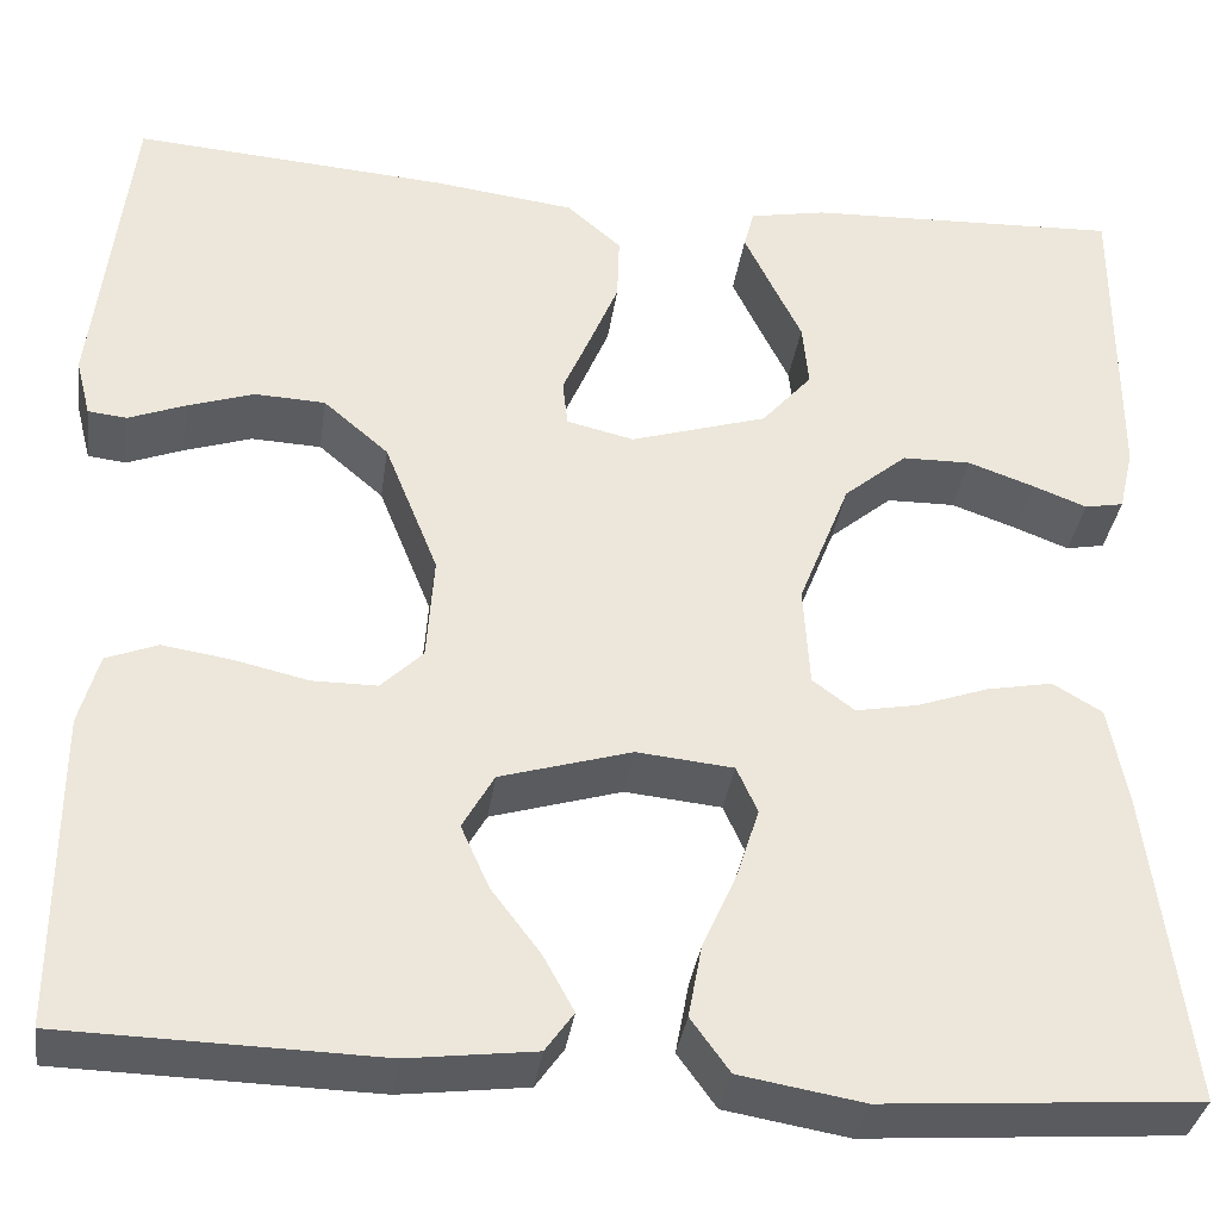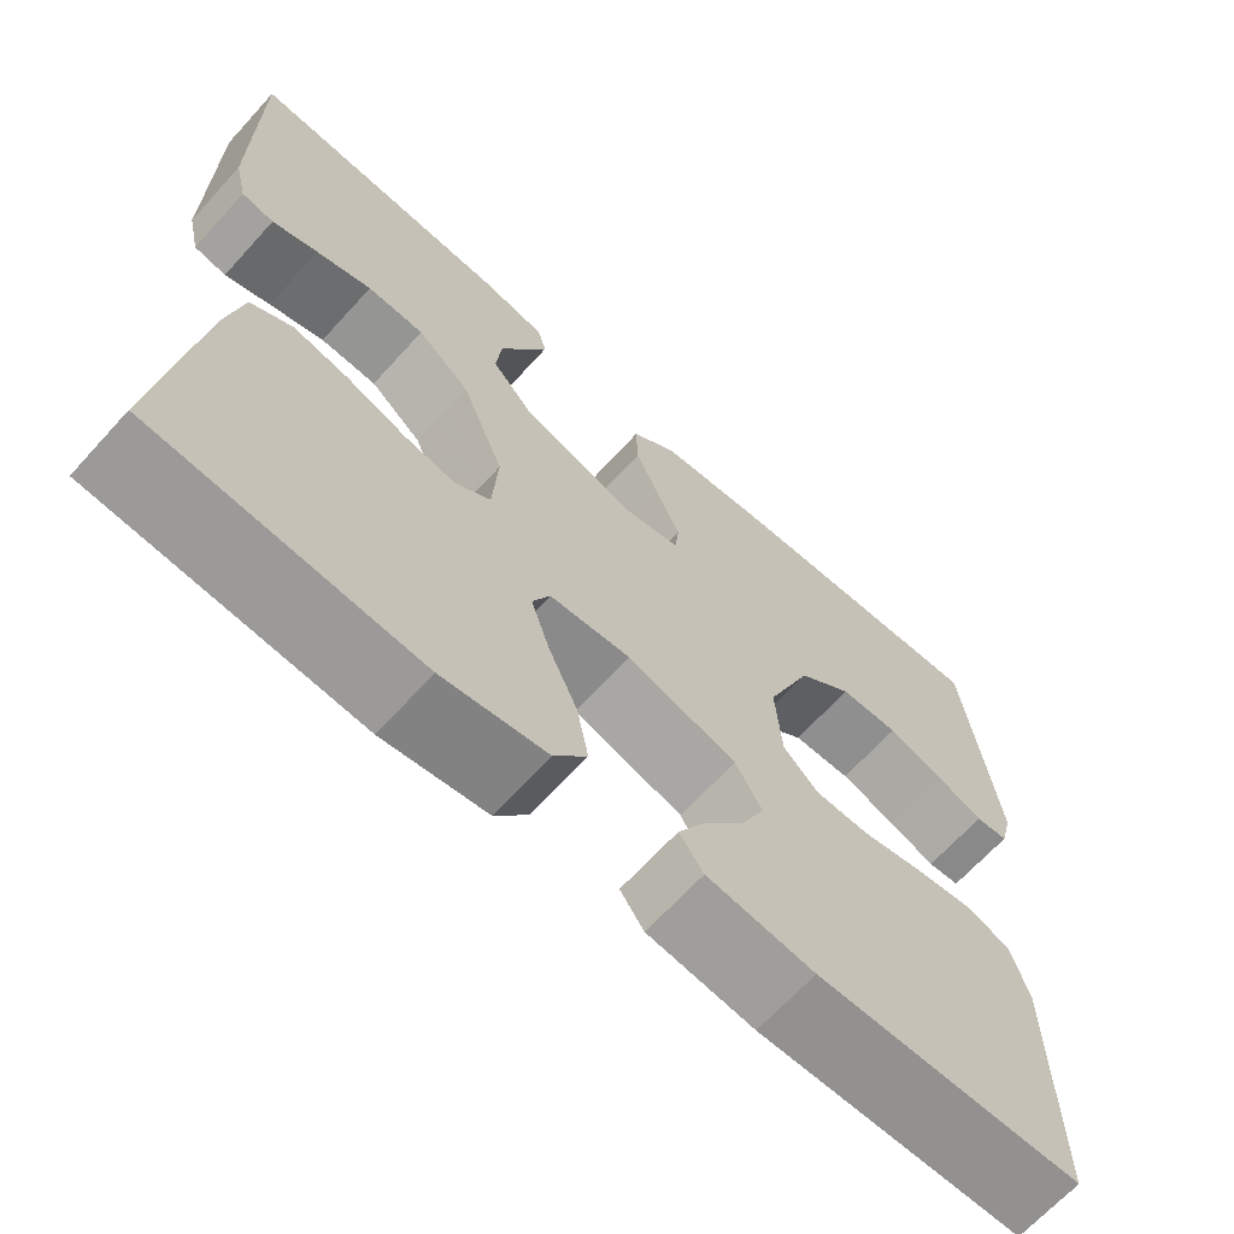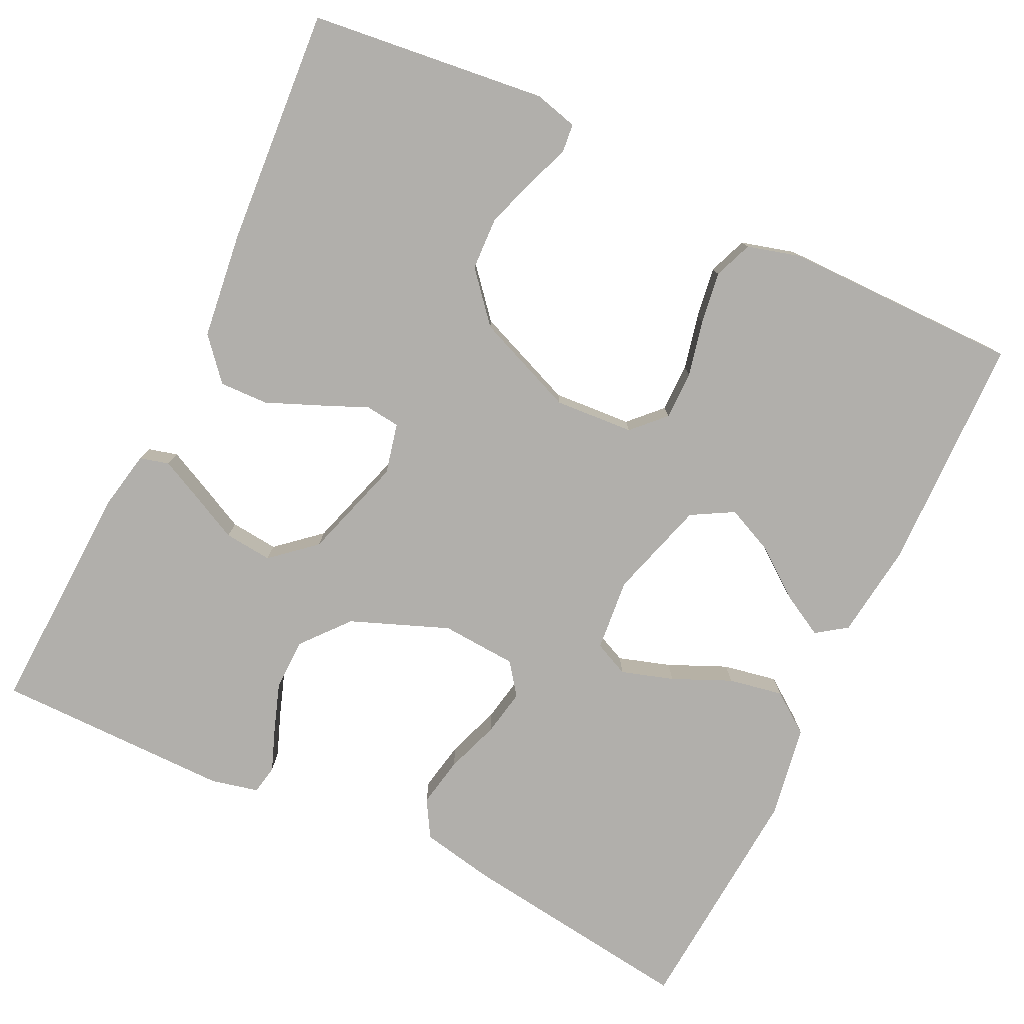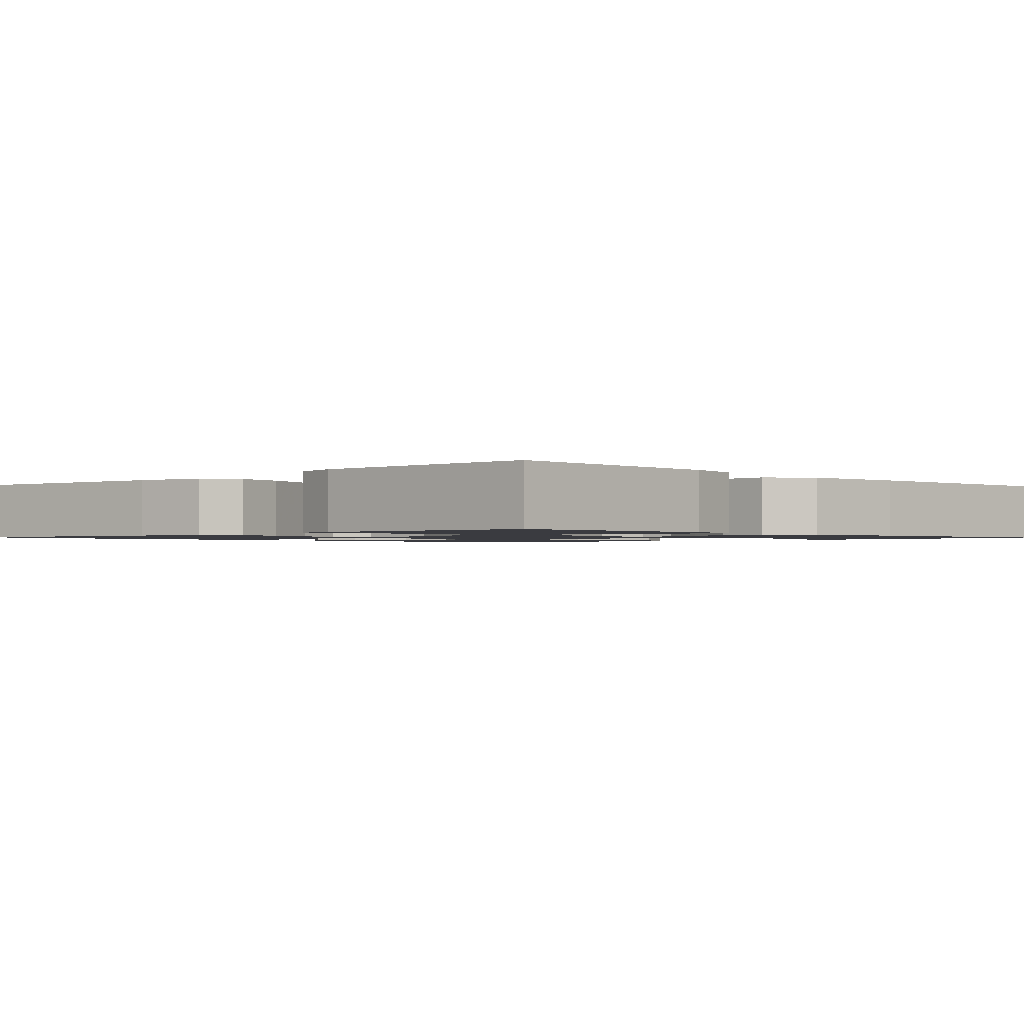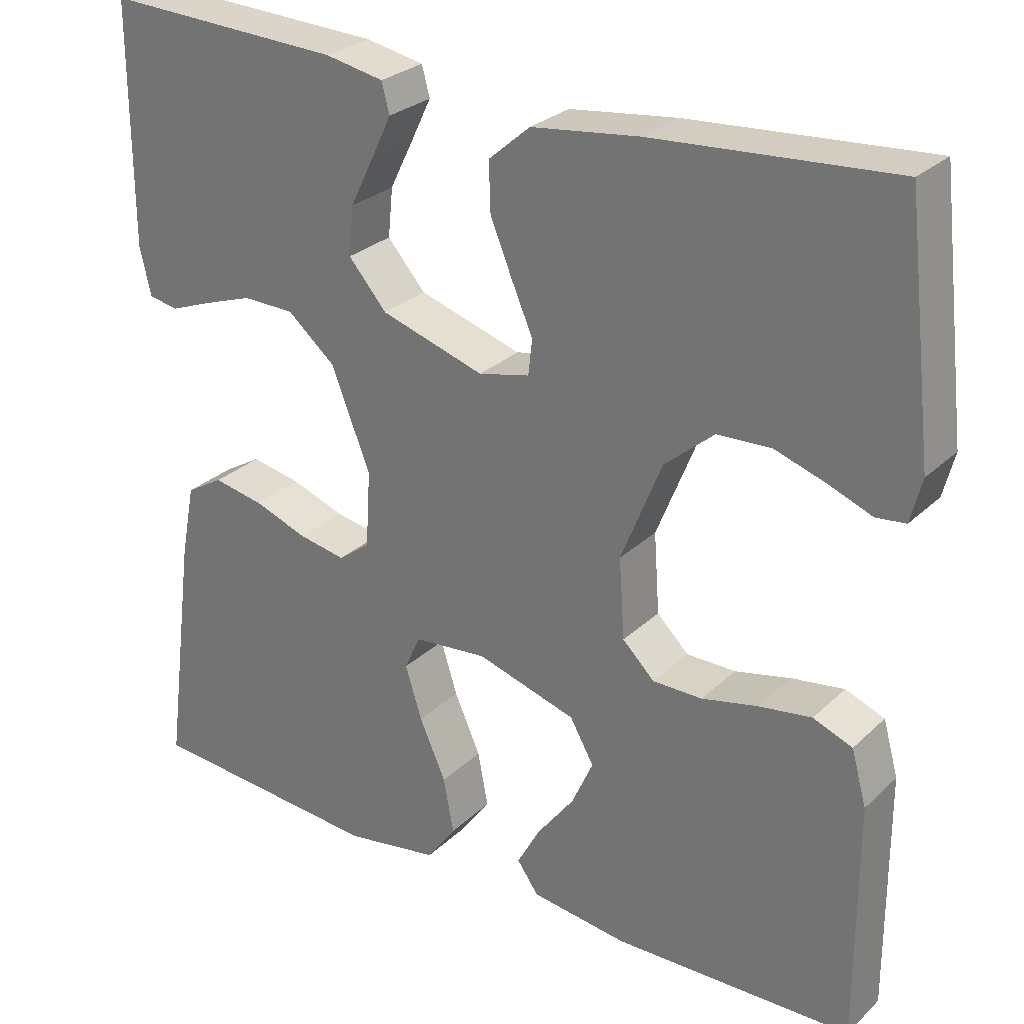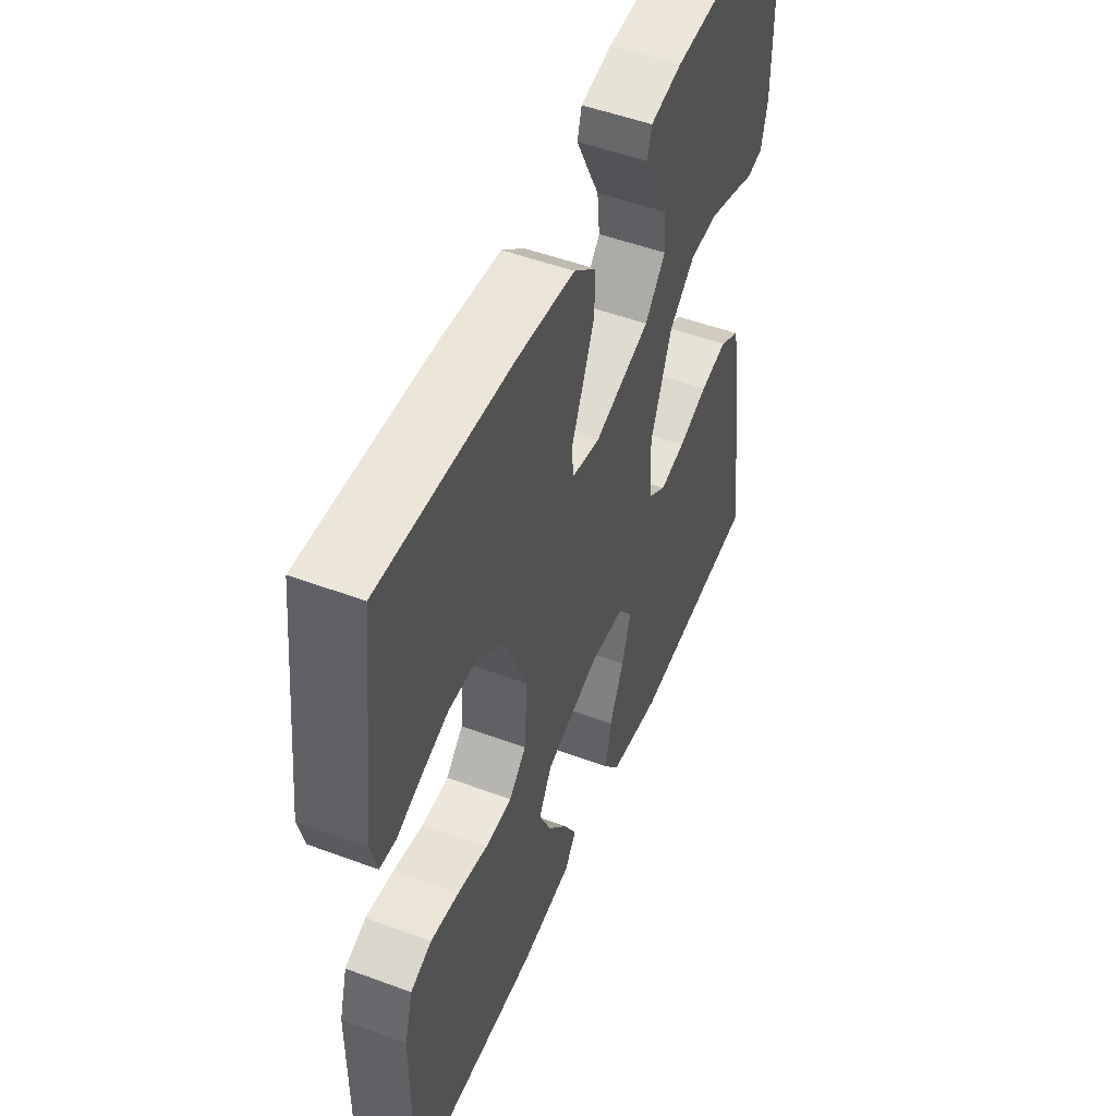
<metadata>
{"format":"obj","ext":"obj","renderer":"f3d","projection":"perspective","resolution":1024,"background":"white","views":[{"elev":-34.7,"azim":172.0,"up":"+Z"},{"elev":-66.9,"azim":-42.3,"up":"+Z"},{"elev":-78.3,"azim":64.2,"up":"+Y"},{"elev":-1.4,"azim":-46.3,"up":"+Y"},{"elev":27.7,"azim":35.7,"up":"+Z"},{"elev":50.8,"azim":112.1,"up":"+Z"}]}
</metadata>
<code>
v -0.5 0.07 -0.5
v -0.461 0.07 -0.2
v -0.443 0.07 -0.107
v -0.396 0.07 -0.079
v -0.333 0.07 -0.091
v -0.265 0.07 -0.115
v -0.206 0.07 -0.126
v -0.166 0.07 -0.096
v -0.16 0.07 0
v -0.209 0.07 0.124
v -0.269 0.07 0.174
v -0.334 0.07 0.175
v -0.397 0.07 0.153
v -0.449 0.07 0.133
v -0.486 0.07 0.14
v -0.5 0.07 0.2
v -0.5 0.07 0.5
v -0.2 0.07 0.488
v -0.127 0.07 0.474
v -0.117 0.07 0.437
v -0.142 0.07 0.385
v -0.172 0.07 0.324
v -0.178 0.07 0.263
v -0.13 0.07 0.208
v 0 0.07 0.168
v 0.064 0.07 0.183
v 0.069 0.07 0.227
v 0.043 0.07 0.287
v 0.015 0.07 0.354
v 0.013 0.07 0.416
v 0.065 0.07 0.461
v 0.2 0.07 0.478
v 0.5 0.07 0.5
v 0.535 0.07 0.2
v 0.521 0.07 0.145
v 0.484 0.07 0.141
v 0.43 0.07 0.162
v 0.366 0.07 0.183
v 0.299 0.07 0.18
v 0.237 0.07 0.127
v 0.186 0.07 0
v 0.193 0.07 -0.1
v 0.233 0.07 -0.139
v 0.295 0.07 -0.139
v 0.365 0.07 -0.123
v 0.431 0.07 -0.113
v 0.48 0.07 -0.132
v 0.499 0.07 -0.2
v 0.5 0.07 -0.5
v 0.2 0.07 -0.507
v 0.079 0.07 -0.492
v 0.052 0.07 -0.454
v 0.081 0.07 -0.401
v 0.128 0.07 -0.339
v 0.155 0.07 -0.279
v 0.125 0.07 -0.226
v 0 0.07 -0.189
v -0.092 0.07 -0.198
v -0.112 0.07 -0.242
v -0.091 0.07 -0.308
v -0.058 0.07 -0.382
v -0.045 0.07 -0.451
v -0.082 0.07 -0.502
v -0.2 0.07 -0.522
v -0.5 0 -0.5
v -0.461 0 -0.2
v -0.443 0 -0.107
v -0.396 0 -0.079
v -0.333 0 -0.091
v -0.265 0 -0.115
v -0.206 0 -0.126
v -0.166 0 -0.096
v -0.16 0 0
v -0.209 0 0.124
v -0.269 0 0.174
v -0.334 0 0.175
v -0.397 0 0.153
v -0.449 0 0.133
v -0.486 0 0.14
v -0.5 0 0.2
v -0.5 0 0.5
v -0.2 0 0.488
v -0.127 0 0.474
v -0.117 0 0.437
v -0.142 0 0.385
v -0.172 0 0.324
v -0.178 0 0.263
v -0.13 0 0.208
v 0 0 0.168
v 0.064 0 0.183
v 0.069 0 0.227
v 0.043 0 0.287
v 0.015 0 0.354
v 0.013 0 0.416
v 0.065 0 0.461
v 0.2 0 0.478
v 0.5 0 0.5
v 0.535 0 0.2
v 0.521 0 0.145
v 0.484 0 0.141
v 0.43 0 0.162
v 0.366 0 0.183
v 0.299 0 0.18
v 0.237 0 0.127
v 0.186 0 0
v 0.193 0 -0.1
v 0.233 0 -0.139
v 0.295 0 -0.139
v 0.365 0 -0.123
v 0.431 0 -0.113
v 0.48 0 -0.132
v 0.499 0 -0.2
v 0.5 0 -0.5
v 0.2 0 -0.507
v 0.079 0 -0.492
v 0.052 0 -0.454
v 0.081 0 -0.401
v 0.128 0 -0.339
v 0.155 0 -0.279
v 0.125 0 -0.226
v 0 0 -0.189
v -0.092 0 -0.198
v -0.112 0 -0.242
v -0.091 0 -0.308
v -0.058 0 -0.382
v -0.045 0 -0.451
v -0.082 0 -0.502
v -0.2 0 -0.522
f 60 61 62 63
f 59 60 63 64
f 51 52 53 54
f 51 54 55
f 50 51 55
f 49 50 55
f 48 49 55 56
f 44 45 46 47
f 44 47 48 56
f 34 35 36 37
f 34 37 38
f 33 34 38 39
f 27 28 29 30
f 27 30 31 32
f 19 20 21 22
f 17 18 19 22
f 17 22 23
f 16 17 23 24
f 13 14 15 16
f 12 13 16
f 11 12 16 24
f 3 4 5 6
f 3 6 7
f 2 3 7
f 59 64 1 2
f 58 59 2 7
f 57 58 7 8
f 43 44 56 57
f 42 43 57 8
f 41 42 8 9
f 40 41 9 10
f 26 27 32 33
f 26 33 39 40
f 10 11 24 25
f 40 10 25
f 25 26 40
f 127 126 125 124
f 128 127 124 123
f 118 117 116 115
f 119 118 115
f 119 115 114
f 119 114 113
f 120 119 113 112
f 111 110 109 108
f 120 112 111 108
f 101 100 99 98
f 102 101 98
f 103 102 98 97
f 94 93 92 91
f 96 95 94 91
f 86 85 84 83
f 86 83 82 81
f 87 86 81
f 88 87 81 80
f 80 79 78 77
f 80 77 76
f 88 80 76 75
f 70 69 68 67
f 71 70 67
f 71 67 66
f 66 65 128 123
f 71 66 123 122
f 72 71 122 121
f 121 120 108 107
f 72 121 107 106
f 73 72 106 105
f 74 73 105 104
f 97 96 91 90
f 104 103 97 90
f 89 88 75 74
f 89 74 104
f 104 90 89
f 1 65 66 2
f 2 66 67 3
f 3 67 68 4
f 4 68 69 5
f 5 69 70 6
f 6 70 71 7
f 7 71 72 8
f 8 72 73 9
f 9 73 74 10
f 10 74 75 11
f 11 75 76 12
f 12 76 77 13
f 13 77 78 14
f 14 78 79 15
f 15 79 80 16
f 16 80 81 17
f 17 81 82 18
f 18 82 83 19
f 19 83 84 20
f 20 84 85 21
f 21 85 86 22
f 22 86 87 23
f 23 87 88 24
f 24 88 89 25
f 25 89 90 26
f 26 90 91 27
f 27 91 92 28
f 28 92 93 29
f 29 93 94 30
f 30 94 95 31
f 31 95 96 32
f 32 96 97 33
f 33 97 98 34
f 34 98 99 35
f 35 99 100 36
f 36 100 101 37
f 37 101 102 38
f 38 102 103 39
f 39 103 104 40
f 40 104 105 41
f 41 105 106 42
f 42 106 107 43
f 43 107 108 44
f 44 108 109 45
f 45 109 110 46
f 46 110 111 47
f 47 111 112 48
f 48 112 113 49
f 49 113 114 50
f 50 114 115 51
f 51 115 116 52
f 52 116 117 53
f 53 117 118 54
f 54 118 119 55
f 55 119 120 56
f 56 120 121 57
f 57 121 122 58
f 58 122 123 59
f 59 123 124 60
f 60 124 125 61
f 61 125 126 62
f 62 126 127 63
f 63 127 128 64
f 64 128 65 1

</code>
